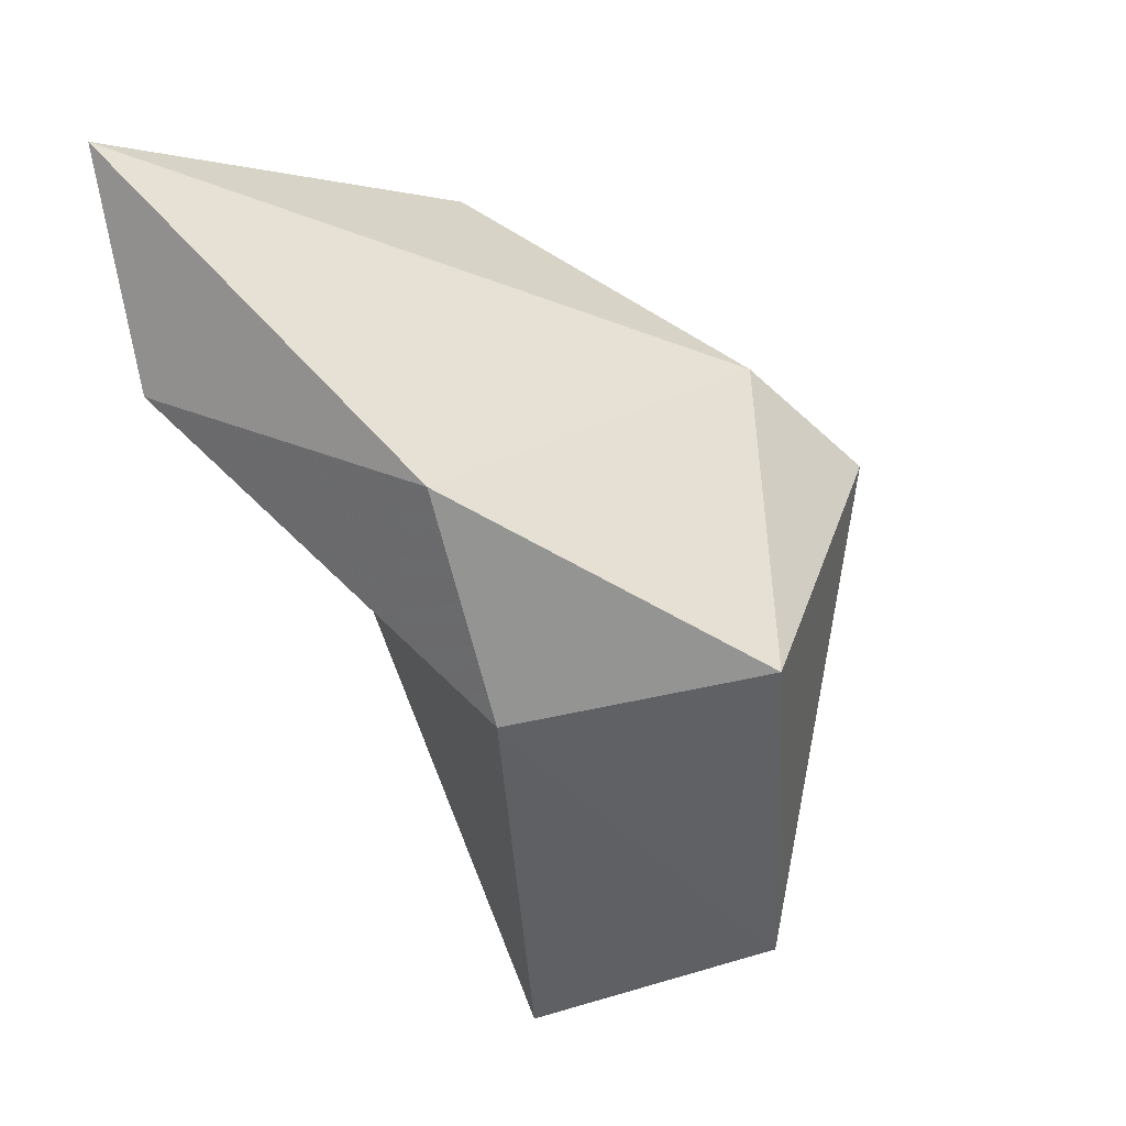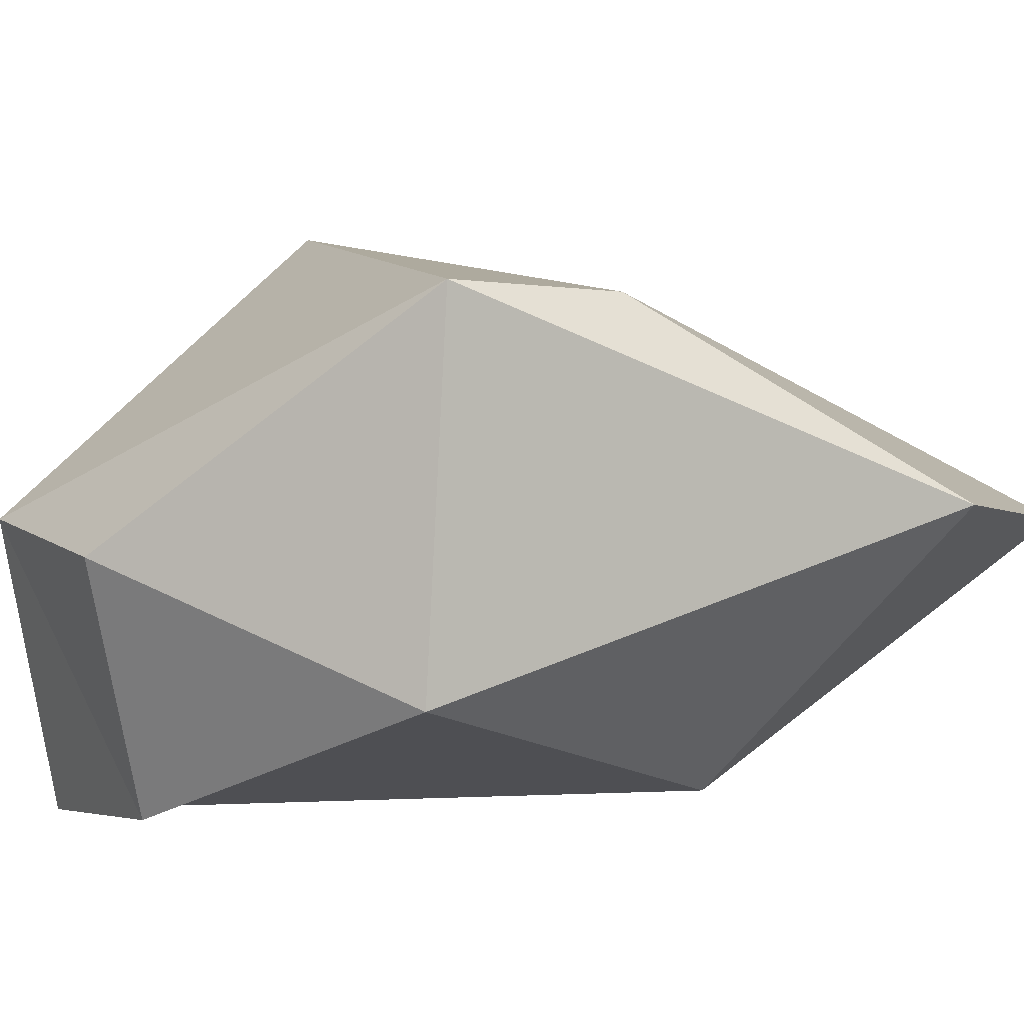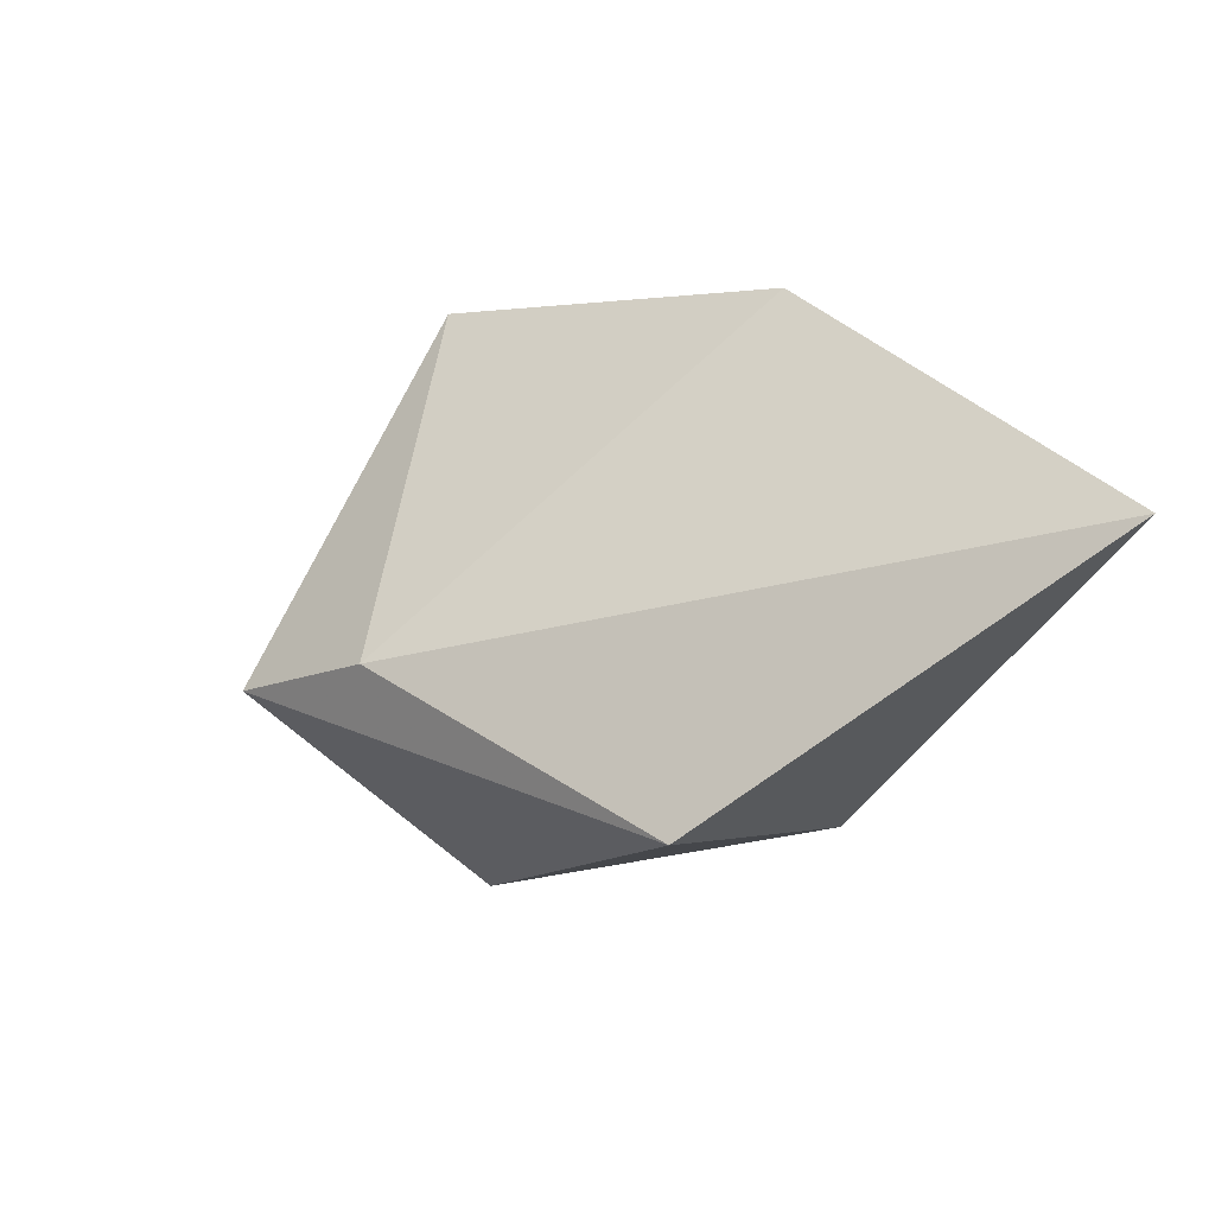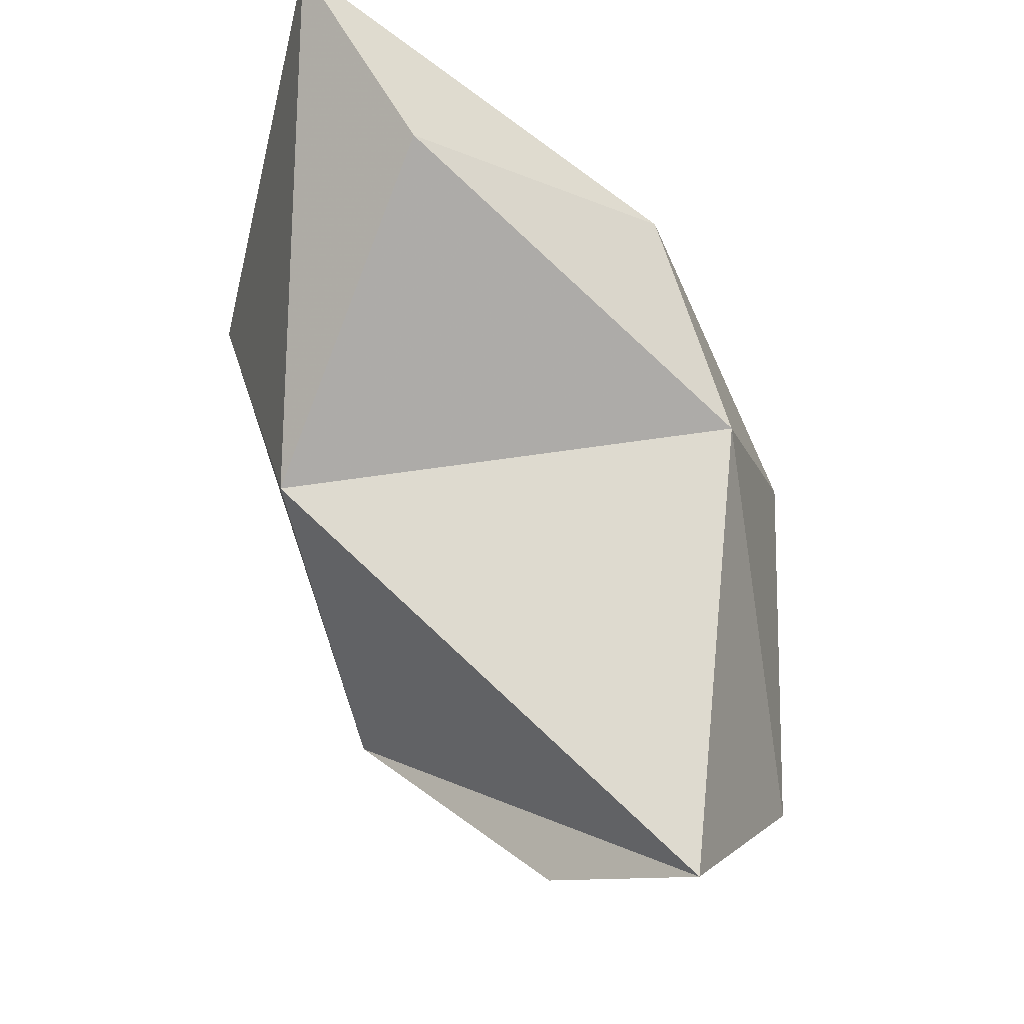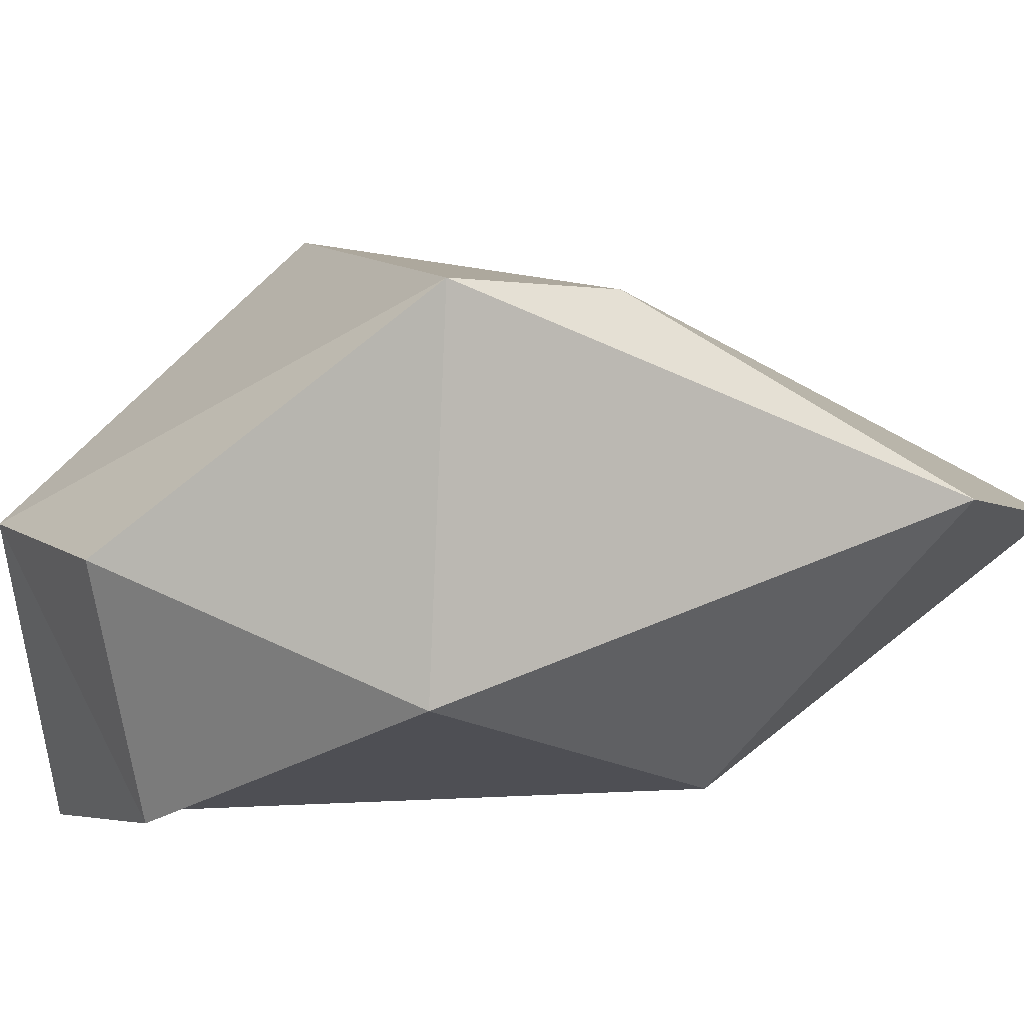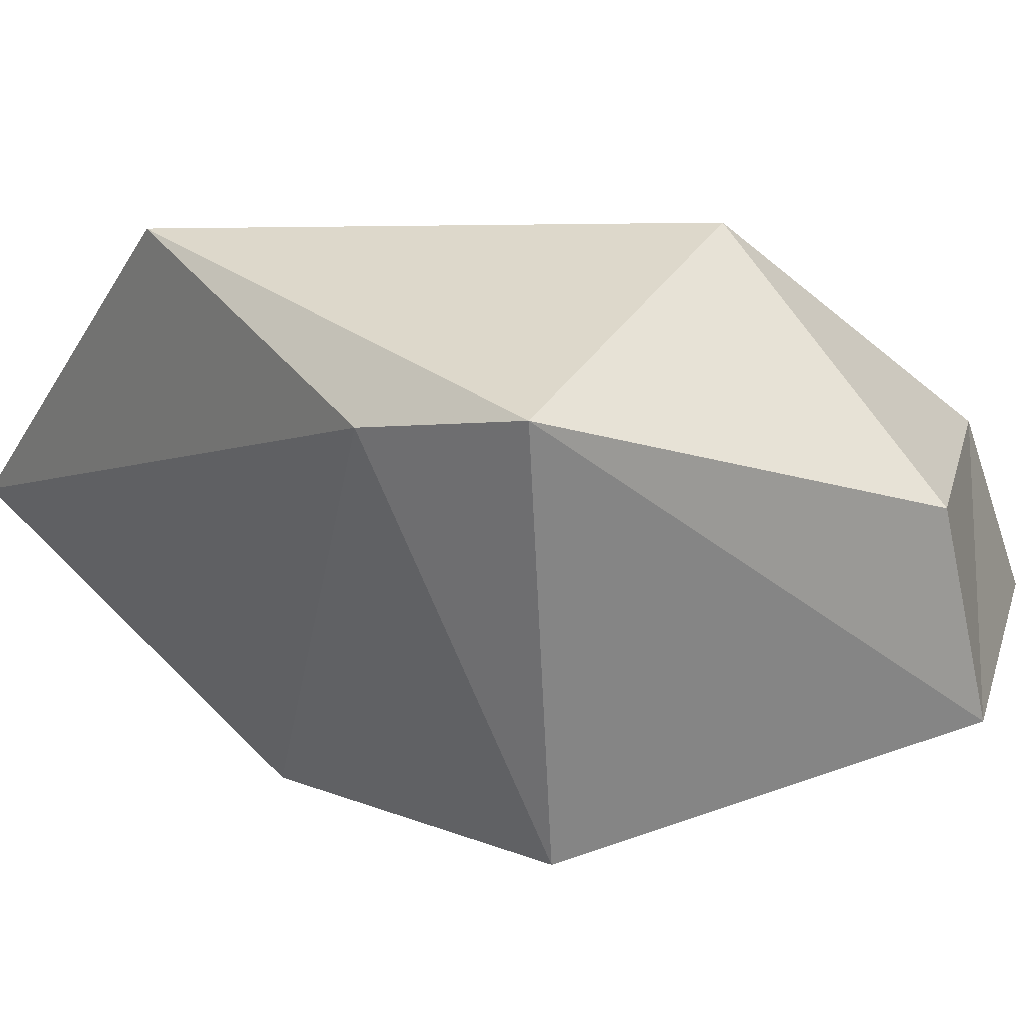
<metadata>
{"format":"obj","ext":"obj","renderer":"f3d","projection":"perspective","resolution":1024,"background":"white","views":[{"elev":38.2,"azim":51.2,"up":"+Z"},{"elev":68.8,"azim":-137.1,"up":"+Y"},{"elev":64.3,"azim":-118.6,"up":"+Z"},{"elev":-25.0,"azim":-16.8,"up":"+Z"},{"elev":68.5,"azim":-137.7,"up":"+Y"},{"elev":65.1,"azim":72.1,"up":"+Y"}]}
</metadata>
<code>
v 165.7 308.4 80.53
v 166.5 303.4 73.47
v 170.4 310.4 69.27
v 165.5 298.3 85.62
v 175.2 313.9 75.05
v 168.2 297.4 80.56
v 174.2 305.6 64.58
v 176.8 301.9 63.88
v 175.5 300.1 80.94
v 181 305.7 76.41
v 177.5 300.3 75.31
v 177.7 309.9 67.1
v 173.2 311.7 77.96
v 181 306.2 67.06
g foo
f 11 2 8
f 14 11 8
f 8 7 14
f 8 2 3
f 7 8 3
f 7 12 14
f 12 7 3
f 11 6 2
f 3 5 12
f 4 6 9
f 11 9 6
f 11 10 9
f 4 2 6
f 10 11 14
f 1 2 4
f 14 5 10
f 1 3 2
f 5 14 12
f 3 1 5
f 13 4 9
f 10 13 9
f 1 4 13
f 5 13 10
f 13 5 1
g

</code>
